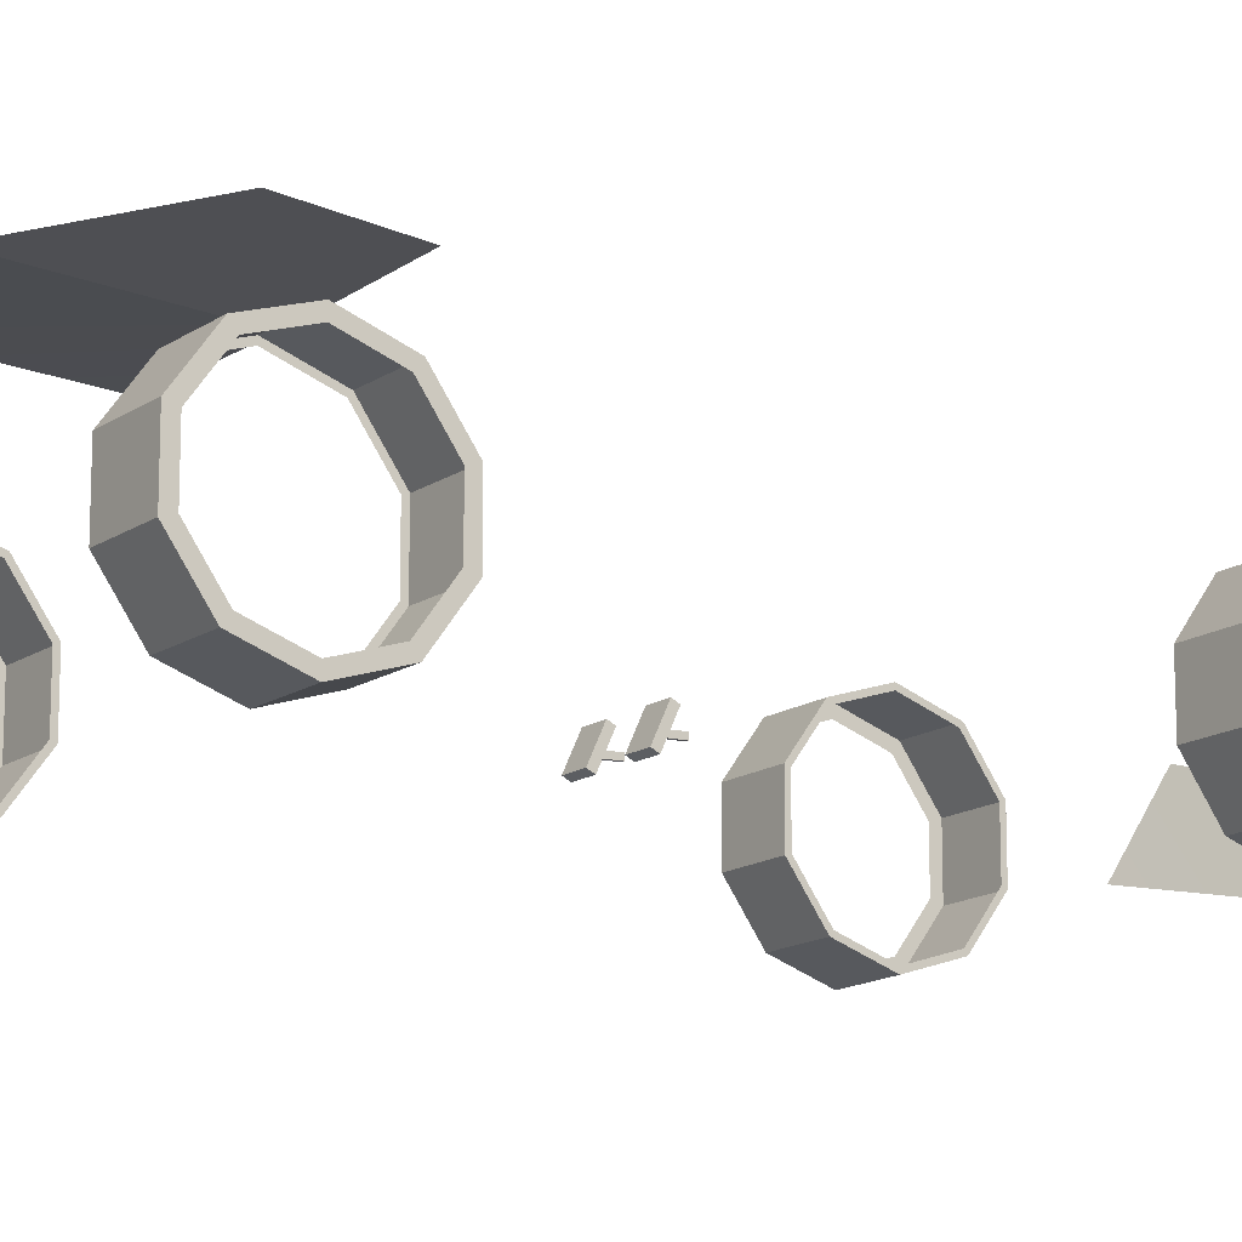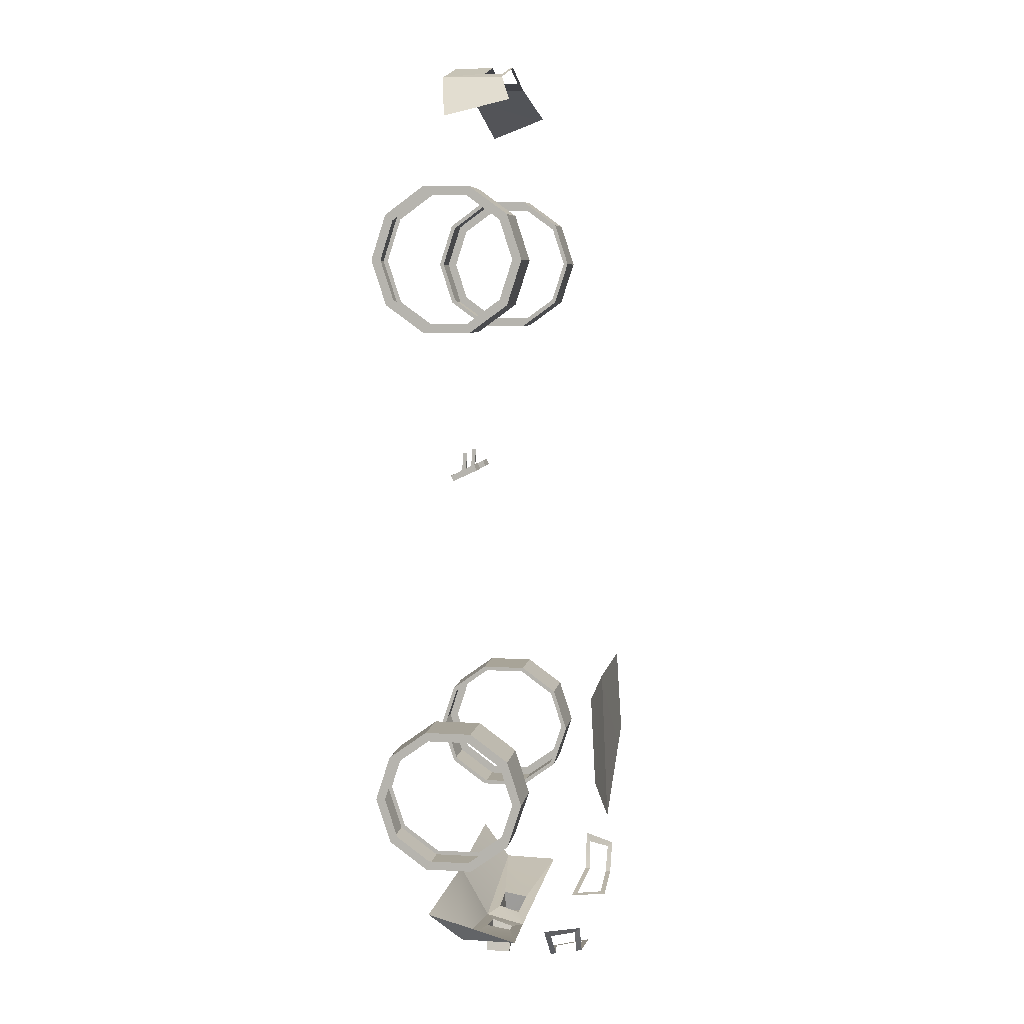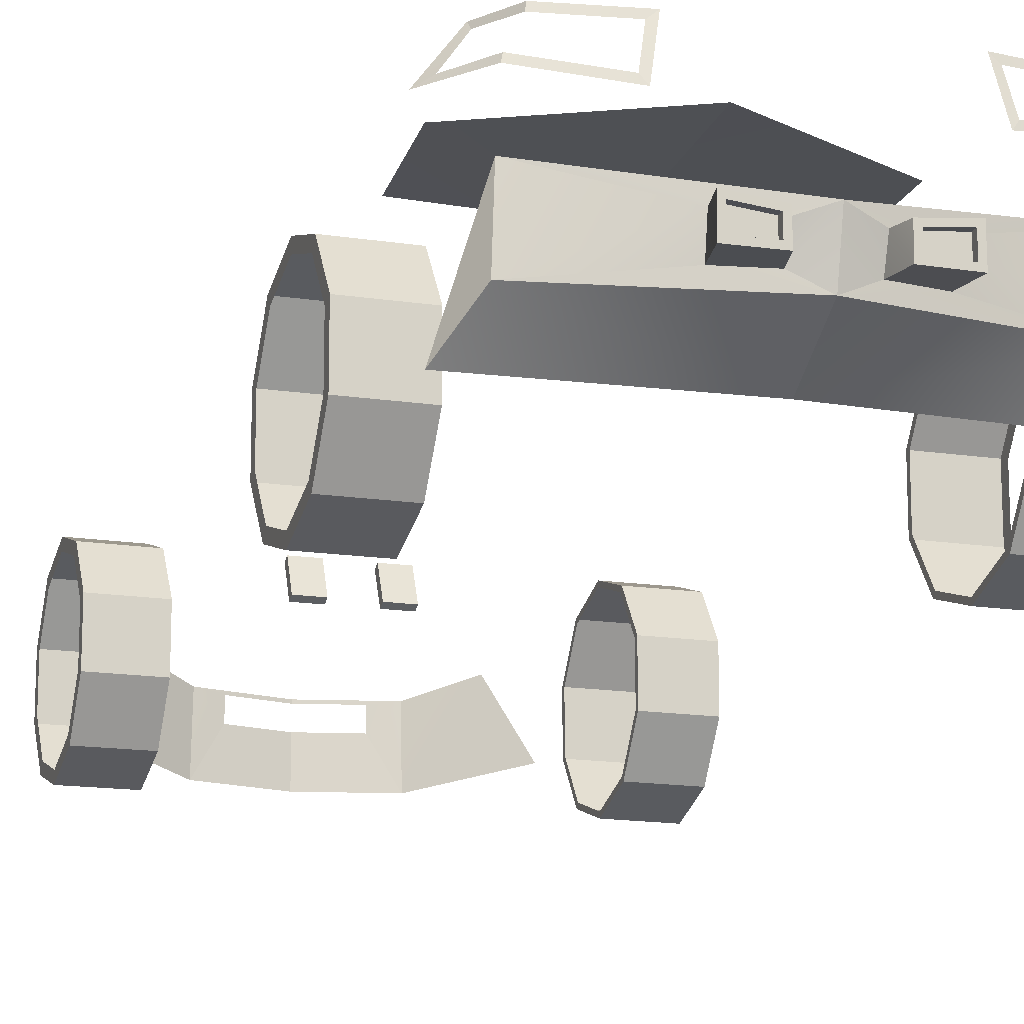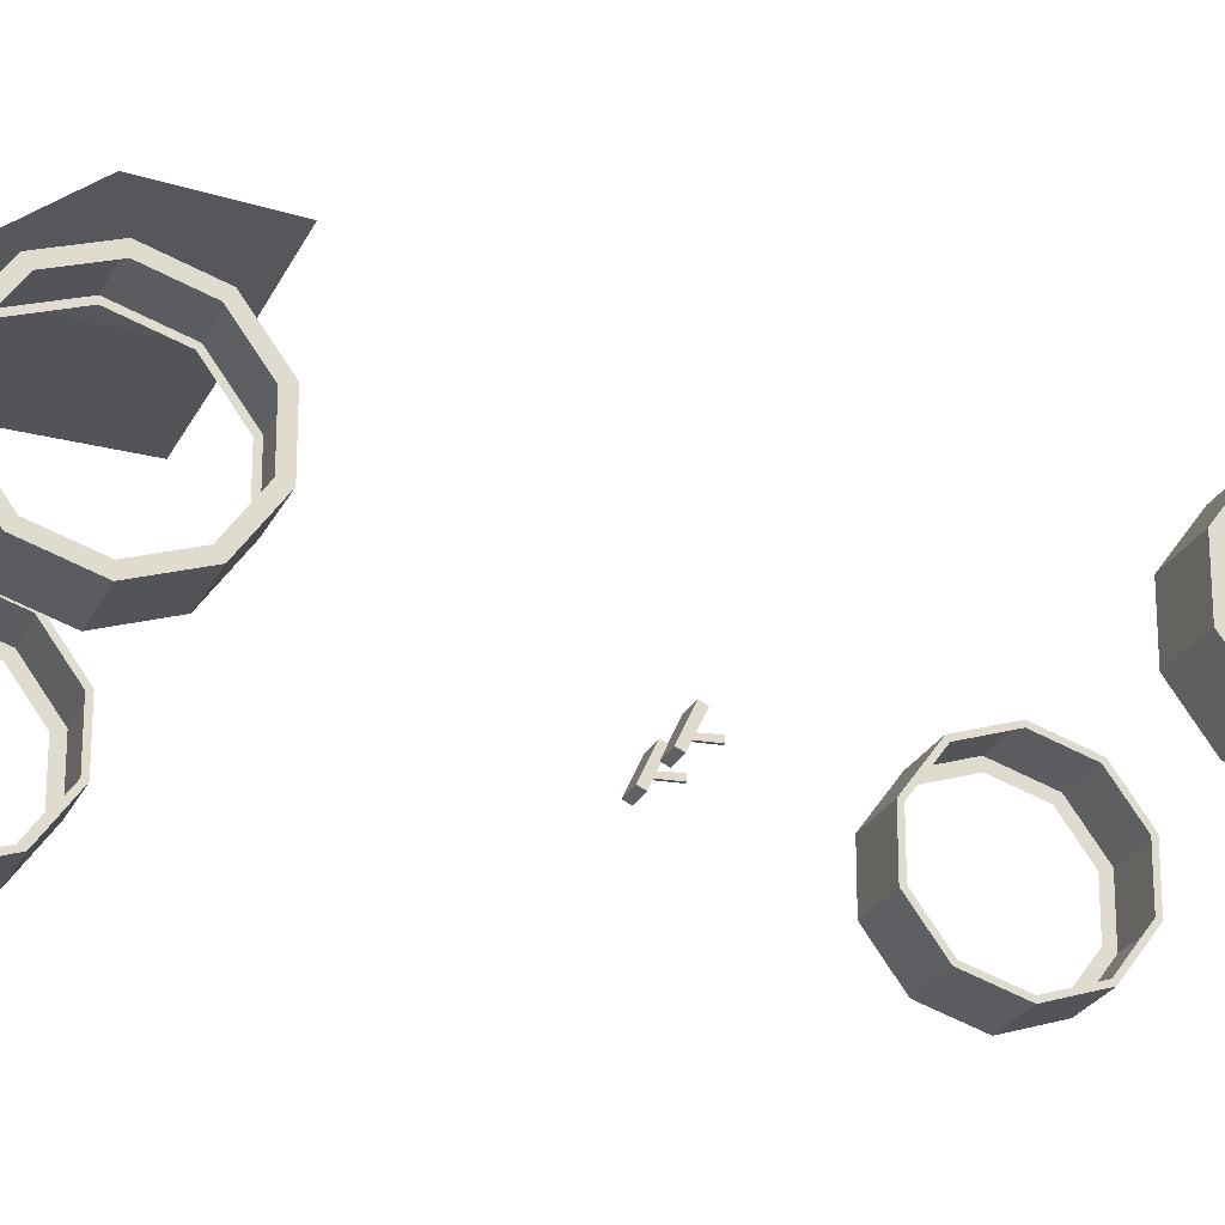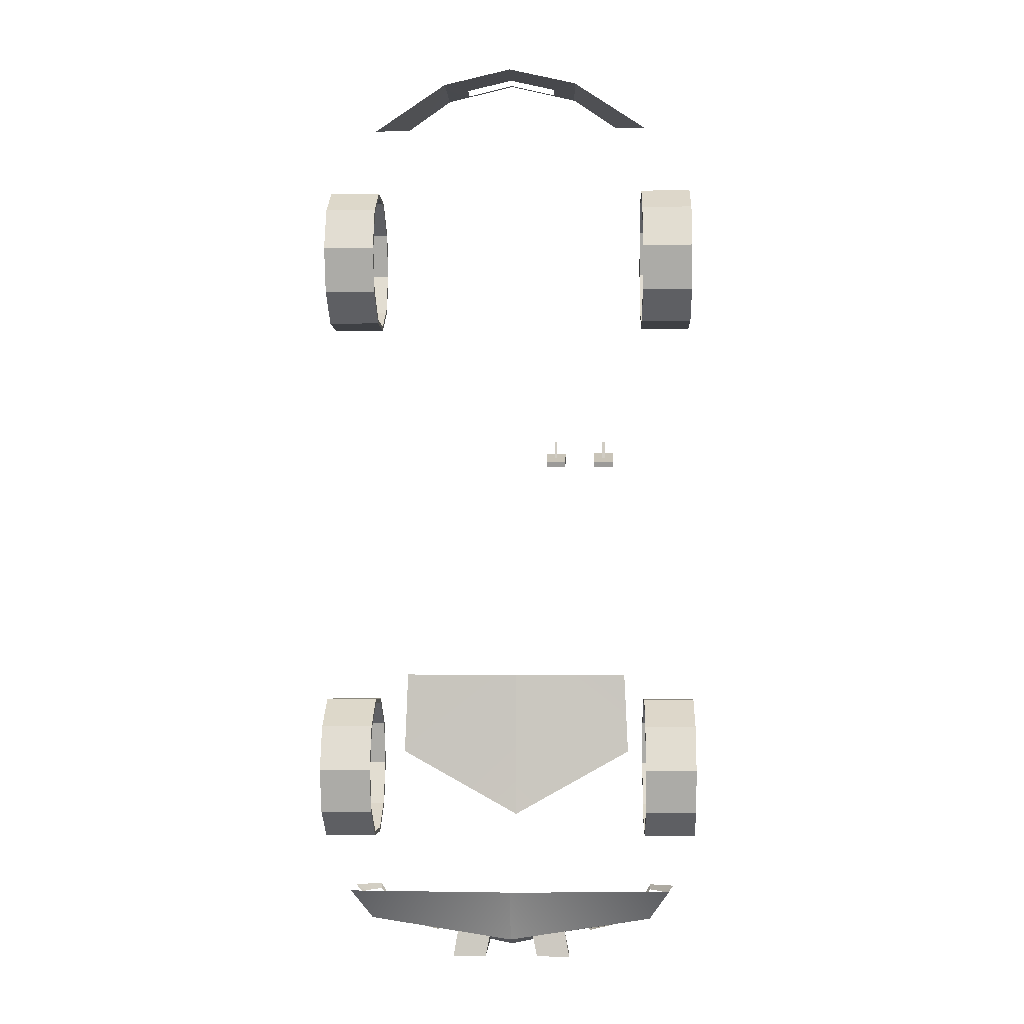
<metadata>
{"format":"obj","ext":"obj","renderer":"f3d","projection":"perspective","resolution":1024,"background":"white","views":[{"elev":-15.0,"azim":-125.5,"up":"+Y"},{"elev":6.9,"azim":99.4,"up":"+Z"},{"elev":-15.8,"azim":162.4,"up":"+Y"},{"elev":-23.8,"azim":-110.0,"up":"+Y"},{"elev":-4.6,"azim":2.5,"up":"+Z"}]}
</metadata>
<code>
o black_Cube.145
v 0.7529 1.238 -1.559
v 0 1.23 -1.976
v 0.9852 0.9998 -2.461
v 0.8633 0.9829 -2.619
v 0.8919 1.135 -2.461
v 0.7919 1.164 -2.607
v 0.2792 0.5871 2.755
v 0.281 0.4745 2.757
v 0 0.6042 2.822
v 0 0.4745 2.822
v 0.6849 0.6933 2.561
v 0.8677 0.3342 2.453
v 0.9827 0.2421 -2.369
v 0 0.2551 -2.379
v 0.3362 0.4949 -2.645
v 0.3353 0.6405 -2.67
v 0 0.4343 -2.691
v 0 0.6701 -2.749
v 0.5227 0.9707 -2.689
v 0.4922 1.132 -2.659
v 0.4534 1.164 -2.66
v 0.4964 0.9341 -2.7
v 0.8556 1.015 -2.614
v 1.043 0.967 -2.416
v 0.8956 1.166 -2.432
v 0.7976 1.132 -2.613
v 0.7301 1.208 -1.043
v 0 1.189 -1.047
v 0.8598 0.7556 -2.562
v 0.8682 0.4286 -2.557
v 0.135 0.4964 -2.675
v 0.1369 0.6206 -2.714
v 0.1885 0.5987 -2.804
v 0.1873 0.5216 -2.804
v 0.3377 0.6137 -2.804
v 0.3383 0.5206 -2.804
v 0.164 0.6212 -2.804
v 0.1621 0.497 -2.804
v 0.3624 0.6411 -2.804
v 0.3633 0.4955 -2.804
v 0.1885 0.5987 -2.772
v 0.1873 0.5216 -2.772
v 0.3377 0.6137 -2.772
v 0.3383 0.5206 -2.772
v 0.4165 0.2416 2.725
v 0 0.2417 2.822
v 0.4104 0.6041 2.723
v 0 0.5871 2.822
v 0.5842 0.4104 0.3441
v 0.5842 0.3871 0.3333
v 0.5982 0.3871 0.3333
v 0.5982 0.4104 0.3441
v 0.5327 0.4874 0.3401
v 0.5327 0.3407 0.2717
v 0.6496 0.3407 0.2717
v 0.6496 0.4874 0.3401
v 0.2842 0.4104 0.3441
v 0.2842 0.3871 0.3333
v 0.2982 0.3871 0.3333
v 0.2982 0.4104 0.3441
v 0.2327 0.4874 0.3401
v 0.2327 0.3407 0.2717
v 0.3496 0.3407 0.2717
v 0.3496 0.4874 0.3401
v 0.5327 0.4721 0.3729
v 0.5327 0.3254 0.3045
v 0.6496 0.3254 0.3045
v 0.6496 0.4721 0.3729
v 0.2327 0.4721 0.3729
v 0.2327 0.3254 0.3045
v 0.3496 0.3254 0.3045
v 0.3496 0.4721 0.3729
v 0.5842 0.4167 0.4399
v 0.5842 0.391 0.4399
v 0.5982 0.391 0.4399
v 0.5982 0.4167 0.4399
v 0.2842 0.4167 0.4399
v 0.2842 0.391 0.4399
v 0.2982 0.391 0.4399
v 0.2982 0.4167 0.4399
v -0.7529 1.238 -1.559
v -0.9852 0.9998 -2.461
v -0.8633 0.9829 -2.619
v -0.8919 1.135 -2.461
v -0.7919 1.164 -2.607
v -0.2792 0.5871 2.755
v -0.281 0.4745 2.757
v -0.6849 0.6933 2.561
v -0.8677 0.3342 2.453
v -0.9827 0.2421 -2.369
v -0.3362 0.4949 -2.645
v -0.3353 0.6405 -2.67
v -0.5227 0.9707 -2.689
v -0.4922 1.132 -2.659
v -0.4534 1.164 -2.66
v -0.4964 0.9341 -2.7
v -0.8556 1.015 -2.614
v -1.043 0.967 -2.416
v -0.8956 1.166 -2.432
v -0.7976 1.132 -2.613
v -0.7301 1.208 -1.043
v -0.8598 0.7556 -2.562
v -0.8682 0.4286 -2.557
v -0.135 0.4964 -2.675
v -0.1369 0.6206 -2.714
v -0.1885 0.5987 -2.804
v -0.1873 0.5216 -2.804
v -0.3377 0.6137 -2.804
v -0.3383 0.5206 -2.804
v -0.164 0.6212 -2.804
v -0.1621 0.497 -2.804
v -0.3624 0.6411 -2.804
v -0.3633 0.4955 -2.804
v -0.1885 0.5987 -2.772
v -0.1873 0.5216 -2.772
v -0.3377 0.6137 -2.772
v -0.3383 0.5206 -2.772
v -0.4165 0.2416 2.725
v -0.4104 0.6041 2.723
v 0.8378 0.8157 -1.611
v 1.142 0.7884 -1.611
v 0.8378 0.7363 -1.855
v 1.142 0.7142 -1.839
v 0.8378 0.5284 -2.006
v 1.142 0.52 -1.981
v 0.8378 0.2716 -2.006
v 1.142 0.28 -1.981
v 0.8378 0.06372 -1.855
v 1.142 0.0858 -1.839
v 0.8378 -0.01566 -1.611
v 1.142 0.01162 -1.611
v 0.8378 0.06372 -1.367
v 1.142 0.0858 -1.383
v 0.8378 0.2716 -1.216
v 1.142 0.28 -1.242
v 0.8378 0.5284 -1.216
v 1.142 0.52 -1.242
v 0.8378 0.7363 -1.367
v 1.142 0.7142 -1.383
v 1.142 0.7578 -1.871
v 1.142 0.8422 -1.611
v 1.142 0.5367 -2.032
v 1.142 0.2633 -2.032
v 1.142 0.04223 -1.871
v 1.142 -0.04222 -1.611
v 1.142 0.04223 -1.351
v 1.142 0.2633 -1.191
v 1.142 0.5367 -1.191
v 1.142 0.7578 -1.351
v 0.8378 0.8415 -1.611
v 0.8378 0.7572 -1.871
v 0.8378 0.5364 -2.031
v 0.8378 0.2636 -2.031
v 0.8378 0.04278 -1.871
v 0.8378 -0.04155 -1.611
v 0.8378 0.04278 -1.352
v 0.8378 0.2636 -1.191
v 0.8378 0.5364 -1.191
v 0.8378 0.7572 -1.352
v -0.8378 0.8157 1.609
v -1.142 0.7884 1.609
v -0.8378 0.7363 1.365
v -1.142 0.7142 1.381
v -0.8378 0.5284 1.214
v -1.142 0.52 1.239
v -0.8378 0.2716 1.214
v -1.142 0.28 1.239
v -0.8378 0.06372 1.365
v -1.142 0.0858 1.381
v -0.8378 -0.01567 1.609
v -1.142 0.01162 1.609
v -0.8378 0.06372 1.853
v -1.142 0.0858 1.837
v -0.8378 0.2716 2.004
v -1.142 0.28 1.978
v -0.8378 0.5284 2.004
v -1.142 0.52 1.978
v -0.8378 0.7363 1.853
v -1.142 0.7142 1.837
v -1.142 0.7578 1.349
v -1.142 0.8422 1.609
v -1.142 0.5367 1.188
v -1.142 0.2633 1.188
v -1.142 0.04223 1.349
v -1.142 -0.04222 1.609
v -1.142 0.04223 1.869
v -1.142 0.2633 2.029
v -1.142 0.5367 2.029
v -1.142 0.7578 1.869
v -0.8378 0.8415 1.609
v -0.8378 0.7572 1.349
v -0.8378 0.5364 1.189
v -0.8378 0.2636 1.189
v -0.8378 0.04278 1.349
v -0.8378 -0.04155 1.609
v -0.8378 0.04278 1.868
v -0.8378 0.2636 2.029
v -0.8378 0.5364 2.029
v -0.8378 0.7572 1.868
v 0.8378 0.8157 1.609
v 1.142 0.7884 1.609
v 0.8378 0.7363 1.365
v 1.142 0.7142 1.381
v 0.8378 0.5284 1.214
v 1.142 0.52 1.239
v 0.8378 0.2716 1.214
v 1.142 0.28 1.239
v 0.8378 0.06372 1.365
v 1.142 0.0858 1.381
v 0.8378 -0.01567 1.609
v 1.142 0.01162 1.609
v 0.8378 0.06372 1.853
v 1.142 0.0858 1.837
v 0.8378 0.2716 2.004
v 1.142 0.28 1.978
v 0.8378 0.5284 2.004
v 1.142 0.52 1.978
v 0.8378 0.7363 1.853
v 1.142 0.7142 1.837
v 1.142 0.7578 1.349
v 1.142 0.8422 1.609
v 1.142 0.5367 1.188
v 1.142 0.2633 1.188
v 1.142 0.04223 1.349
v 1.142 -0.04222 1.609
v 1.142 0.04223 1.869
v 1.142 0.2633 2.029
v 1.142 0.5367 2.029
v 1.142 0.7578 1.869
v 0.8378 0.8415 1.609
v 0.8378 0.7572 1.349
v 0.8378 0.5364 1.189
v 0.8378 0.2636 1.189
v 0.8378 0.04278 1.349
v 0.8378 -0.04155 1.609
v 0.8378 0.04278 1.868
v 0.8378 0.2636 2.029
v 0.8378 0.5364 2.029
v 0.8378 0.7572 1.868
v -0.8378 0.8157 -1.611
v -1.142 0.7884 -1.611
v -0.8378 0.7363 -1.855
v -1.142 0.7142 -1.839
v -0.8378 0.5284 -2.006
v -1.142 0.52 -1.981
v -0.8378 0.2716 -2.006
v -1.142 0.28 -1.981
v -0.8378 0.06372 -1.855
v -1.142 0.0858 -1.839
v -0.8378 -0.01566 -1.611
v -1.142 0.01162 -1.611
v -0.8378 0.06372 -1.367
v -1.142 0.0858 -1.383
v -0.8378 0.2716 -1.216
v -1.142 0.28 -1.242
v -0.8378 0.5284 -1.216
v -1.142 0.52 -1.242
v -0.8378 0.7363 -1.367
v -1.142 0.7142 -1.383
v -1.142 0.7578 -1.871
v -1.142 0.8422 -1.611
v -1.142 0.5367 -2.032
v -1.142 0.2633 -2.032
v -1.142 0.04223 -1.871
v -1.142 -0.04222 -1.611
v -1.142 0.04223 -1.351
v -1.142 0.2633 -1.191
v -1.142 0.5367 -1.191
v -1.142 0.7578 -1.351
v -0.8378 0.8415 -1.611
v -0.8378 0.7572 -1.871
v -0.8378 0.5364 -2.031
v -0.8378 0.2636 -2.031
v -0.8378 0.04278 -1.871
v -0.8378 -0.04155 -1.611
v -0.8378 0.04278 -1.352
v -0.8378 0.2636 -1.191
v -0.8378 0.5364 -1.191
v -0.8378 0.7572 -1.352
f 11 45 12
f 16 40 39
f 14 30 13
f 29 13 30
f 20 22 21
f 3 4 23
f 3 25 24
f 5 6 25
f 20 6 26
f 19 4 22
f 1 28 27
f 16 30 15
f 15 17 31
f 31 18 32
f 16 18 29
f 34 44 36
f 32 38 31
f 16 37 32
f 15 38 40
f 34 37 33
f 35 40 36
f 36 38 34
f 35 37 39
f 41 44 42
f 33 42 34
f 35 41 33
f 36 43 35
f 8 46 45
f 8 47 7
f 7 9 48
f 57 78 77
f 56 54 53
f 67 56 68
f 65 54 66
f 68 53 65
f 66 55 67
f 60 79 59
f 64 62 61
f 71 64 72
f 69 62 70
f 72 61 69
f 70 63 71
f 49 66 50
f 51 66 67
f 51 68 52
f 52 65 49
f 57 70 58
f 58 71 59
f 59 72 60
f 60 69 57
f 74 76 73
f 78 80 77
f 52 75 51
f 49 74 73
f 57 80 60
f 59 78 58
f 49 76 52
f 51 74 50
f 118 88 89
f 92 113 91
f 103 14 90
f 94 96 93
f 83 82 97
f 82 99 84
f 84 85 100
f 85 94 100
f 93 83 97
f 81 28 2
f 103 92 91
f 17 91 104
f 18 104 105
f 92 18 105
f 117 107 109
f 111 105 104
f 110 92 105
f 91 111 104
f 110 107 106
f 113 108 109
f 111 109 107
f 108 110 106
f 117 114 115
f 115 106 107
f 114 108 106
f 116 109 108
f 87 46 10
f 119 87 86
f 9 86 48
f 11 47 45
f 16 15 40
f 14 17 30
f 20 19 22
f 3 24 4
f 3 5 25
f 5 26 6
f 20 21 6
f 19 23 4
f 1 2 28
f 16 29 30
f 15 30 17
f 31 17 18
f 16 32 18
f 34 42 44
f 32 37 38
f 16 39 37
f 15 31 38
f 34 38 37
f 35 39 40
f 36 40 38
f 35 33 37
f 41 43 44
f 33 41 42
f 35 43 41
f 36 44 43
f 8 10 46
f 8 45 47
f 7 47 9
f 57 58 78
f 56 55 54
f 67 55 56
f 65 53 54
f 68 56 53
f 66 54 55
f 60 80 79
f 64 63 62
f 71 63 64
f 69 61 62
f 72 64 61
f 70 62 63
f 49 65 66
f 51 50 66
f 51 67 68
f 52 68 65
f 57 69 70
f 58 70 71
f 59 71 72
f 60 72 69
f 74 75 76
f 78 79 80
f 52 76 75
f 49 50 74
f 57 77 80
f 59 79 78
f 49 73 76
f 51 75 74
f 118 119 88
f 92 112 113
f 103 17 14
f 94 95 96
f 83 98 82
f 82 98 99
f 84 99 85
f 85 95 94
f 93 96 83
f 81 101 28
f 103 102 92
f 17 103 91
f 18 17 104
f 92 102 18
f 117 115 107
f 111 110 105
f 110 112 92
f 91 113 111
f 110 111 107
f 113 112 108
f 111 113 109
f 108 112 110
f 117 116 114
f 115 114 106
f 114 116 108
f 116 117 109
f 87 118 46
f 119 118 87
f 9 119 86
f 141 151 150
f 140 152 151
f 142 153 152
f 143 154 153
f 154 145 155
f 145 156 155
f 146 157 156
f 157 148 158
f 148 159 158
f 149 150 159
f 123 141 121
f 125 140 123
f 127 142 125
f 129 143 127
f 129 145 144
f 133 145 131
f 135 146 133
f 137 147 135
f 137 149 148
f 139 141 149
f 120 151 122
f 124 151 152
f 126 152 153
f 126 154 128
f 128 155 130
f 132 155 156
f 134 156 157
f 134 158 136
f 138 158 159
f 138 150 120
f 191 181 190
f 192 180 191
f 193 182 192
f 193 184 183
f 194 185 184
f 196 185 195
f 197 186 196
f 197 188 187
f 198 189 188
f 190 189 199
f 181 163 161
f 163 182 165
f 165 183 167
f 183 169 167
f 169 185 171
f 185 173 171
f 186 175 173
f 187 177 175
f 177 189 179
f 179 181 161
f 191 160 162
f 192 162 164
f 193 164 166
f 194 166 168
f 195 168 170
f 172 195 170
f 174 196 172
f 198 174 176
f 199 176 178
f 190 178 160
f 221 231 230
f 220 232 231
f 222 233 232
f 233 224 234
f 234 225 235
f 225 236 235
f 226 237 236
f 237 228 238
f 238 229 239
f 229 230 239
f 203 221 201
f 205 220 203
f 205 223 222
f 209 223 207
f 209 225 224
f 213 225 211
f 215 226 213
f 217 227 215
f 217 229 228
f 219 221 229
f 200 231 202
f 204 231 232
f 204 233 206
f 206 234 208
f 208 235 210
f 212 235 236
f 214 236 237
f 214 238 216
f 216 239 218
f 218 230 200
f 271 261 270
f 272 260 271
f 273 262 272
f 273 264 263
f 274 265 264
f 276 265 275
f 277 266 276
f 277 268 267
f 279 268 278
f 279 261 269
f 261 243 241
f 243 262 245
f 262 247 245
f 263 249 247
f 264 251 249
f 265 253 251
f 266 255 253
f 267 257 255
f 257 269 259
f 259 261 241
f 271 240 242
f 272 242 244
f 246 272 244
f 274 246 248
f 275 248 250
f 252 275 250
f 254 276 252
f 278 254 256
f 279 256 258
f 270 258 240
f 141 140 151
f 140 142 152
f 142 143 153
f 143 144 154
f 154 144 145
f 145 146 156
f 146 147 157
f 157 147 148
f 148 149 159
f 149 141 150
f 123 140 141
f 125 142 140
f 127 143 142
f 129 144 143
f 129 131 145
f 133 146 145
f 135 147 146
f 137 148 147
f 137 139 149
f 139 121 141
f 120 150 151
f 124 122 151
f 126 124 152
f 126 153 154
f 128 154 155
f 132 130 155
f 134 132 156
f 134 157 158
f 138 136 158
f 138 159 150
f 191 180 181
f 192 182 180
f 193 183 182
f 193 194 184
f 194 195 185
f 196 186 185
f 197 187 186
f 197 198 188
f 198 199 189
f 190 181 189
f 181 180 163
f 163 180 182
f 165 182 183
f 183 184 169
f 169 184 185
f 185 186 173
f 186 187 175
f 187 188 177
f 177 188 189
f 179 189 181
f 191 190 160
f 192 191 162
f 193 192 164
f 194 193 166
f 195 194 168
f 172 196 195
f 174 197 196
f 198 197 174
f 199 198 176
f 190 199 178
f 221 220 231
f 220 222 232
f 222 223 233
f 233 223 224
f 234 224 225
f 225 226 236
f 226 227 237
f 237 227 228
f 238 228 229
f 229 221 230
f 203 220 221
f 205 222 220
f 205 207 223
f 209 224 223
f 209 211 225
f 213 226 225
f 215 227 226
f 217 228 227
f 217 219 229
f 219 201 221
f 200 230 231
f 204 202 231
f 204 232 233
f 206 233 234
f 208 234 235
f 212 210 235
f 214 212 236
f 214 237 238
f 216 238 239
f 218 239 230
f 271 260 261
f 272 262 260
f 273 263 262
f 273 274 264
f 274 275 265
f 276 266 265
f 277 267 266
f 277 278 268
f 279 269 268
f 279 270 261
f 261 260 243
f 243 260 262
f 262 263 247
f 263 264 249
f 264 265 251
f 265 266 253
f 266 267 255
f 267 268 257
f 257 268 269
f 259 269 261
f 271 270 240
f 272 271 242
f 246 273 272
f 274 273 246
f 275 274 248
f 252 276 275
f 254 277 276
f 278 277 254
f 279 278 256
f 270 279 258

</code>
